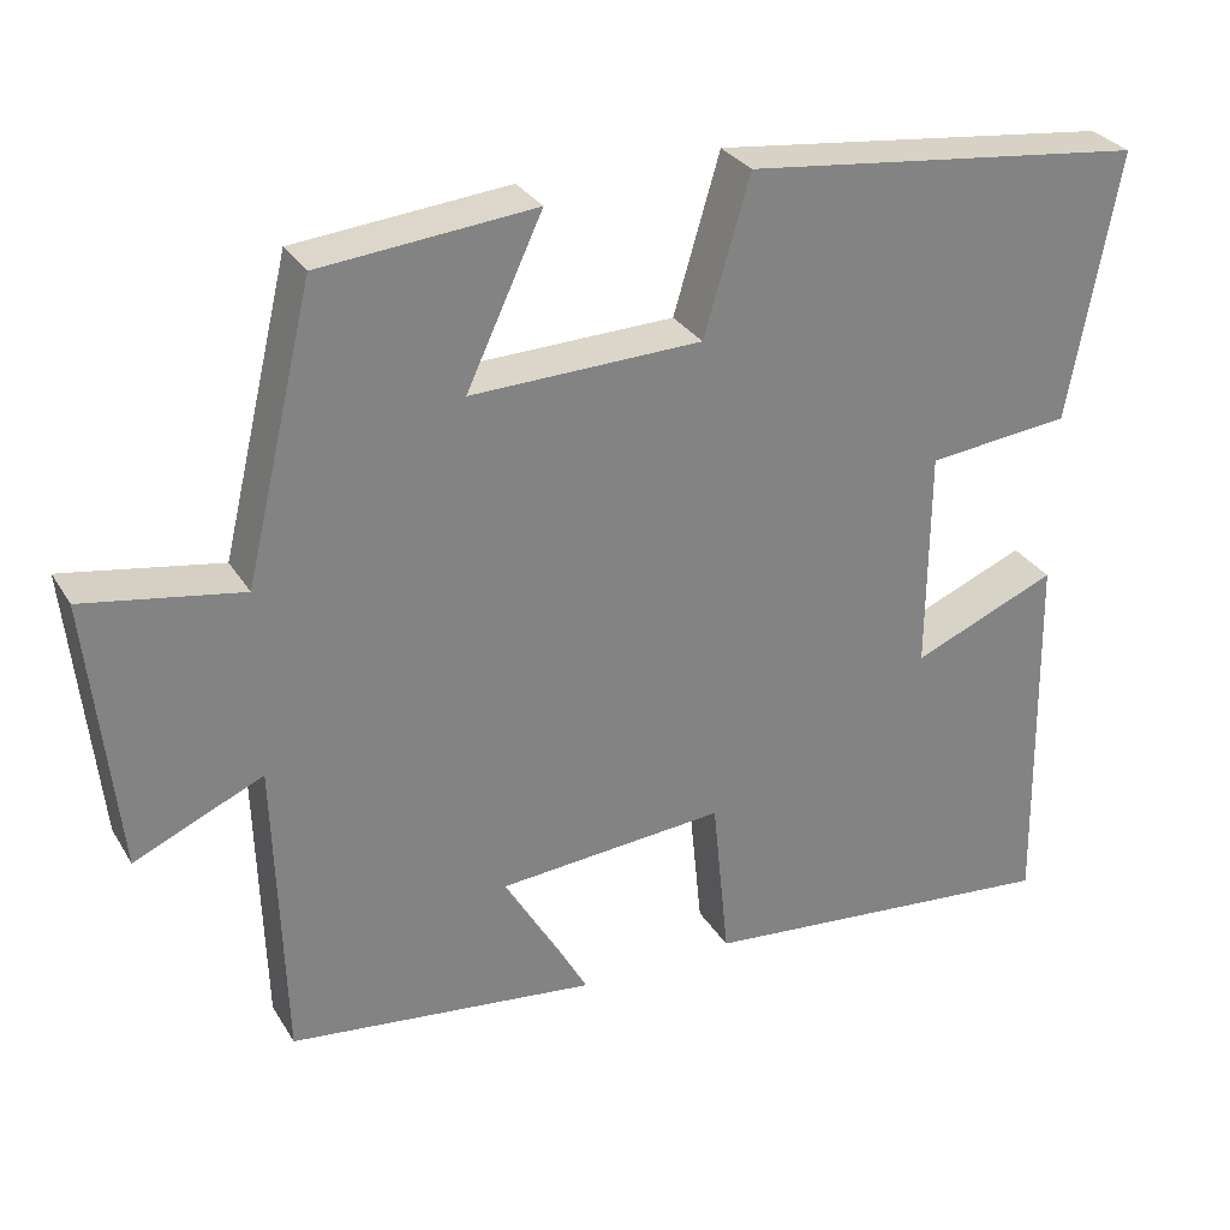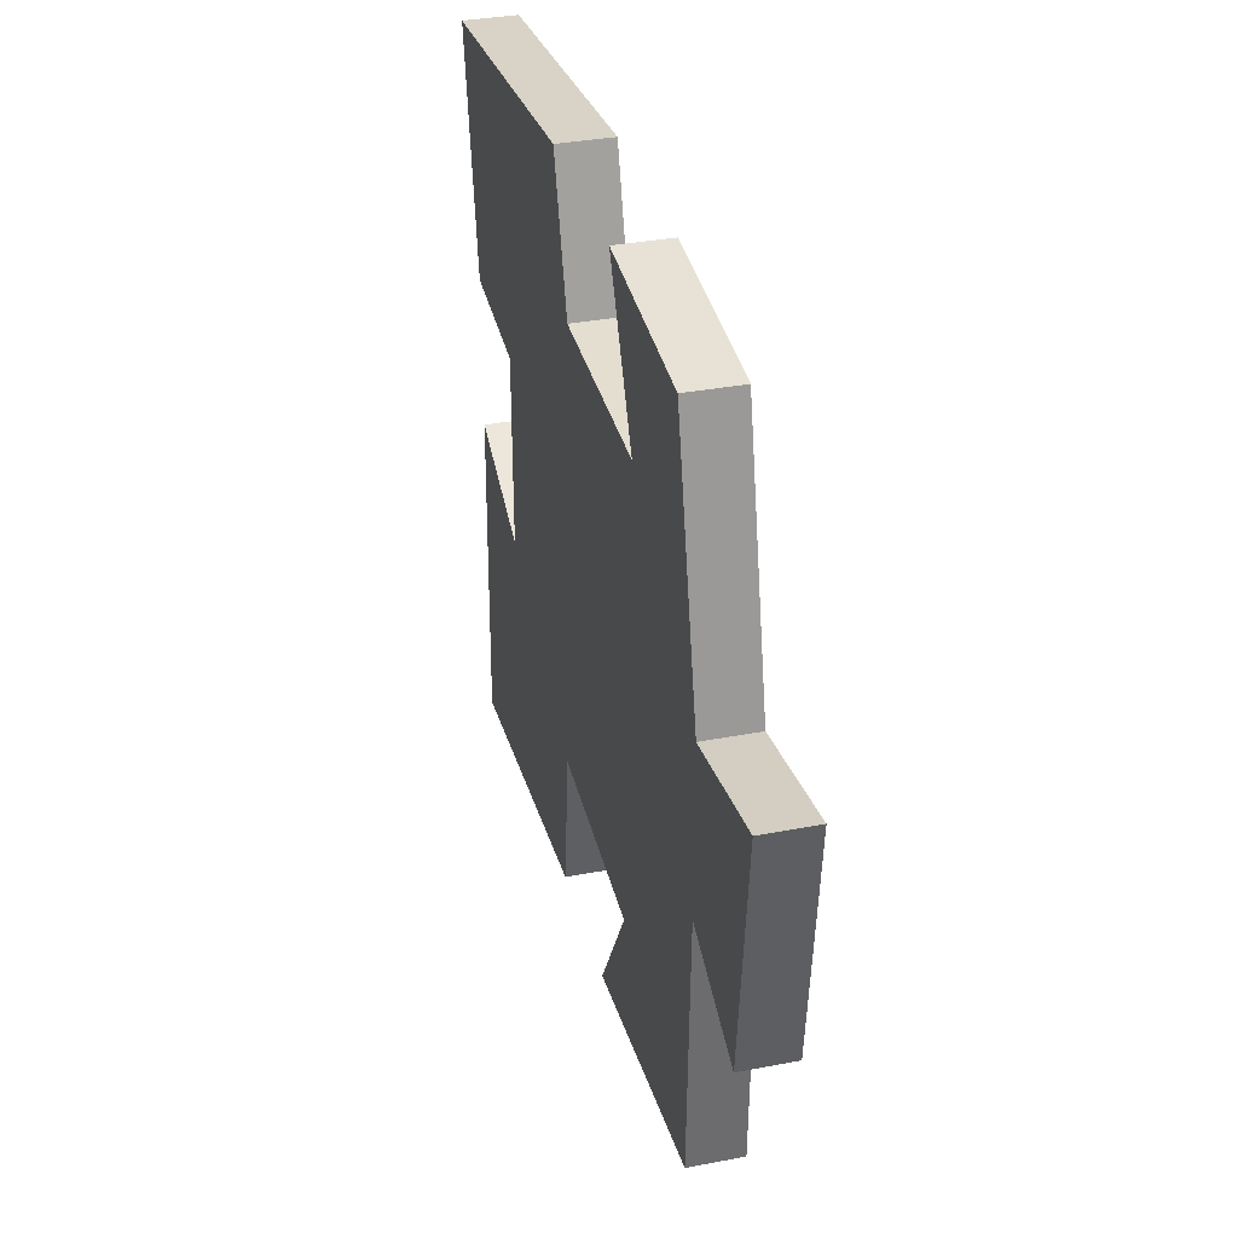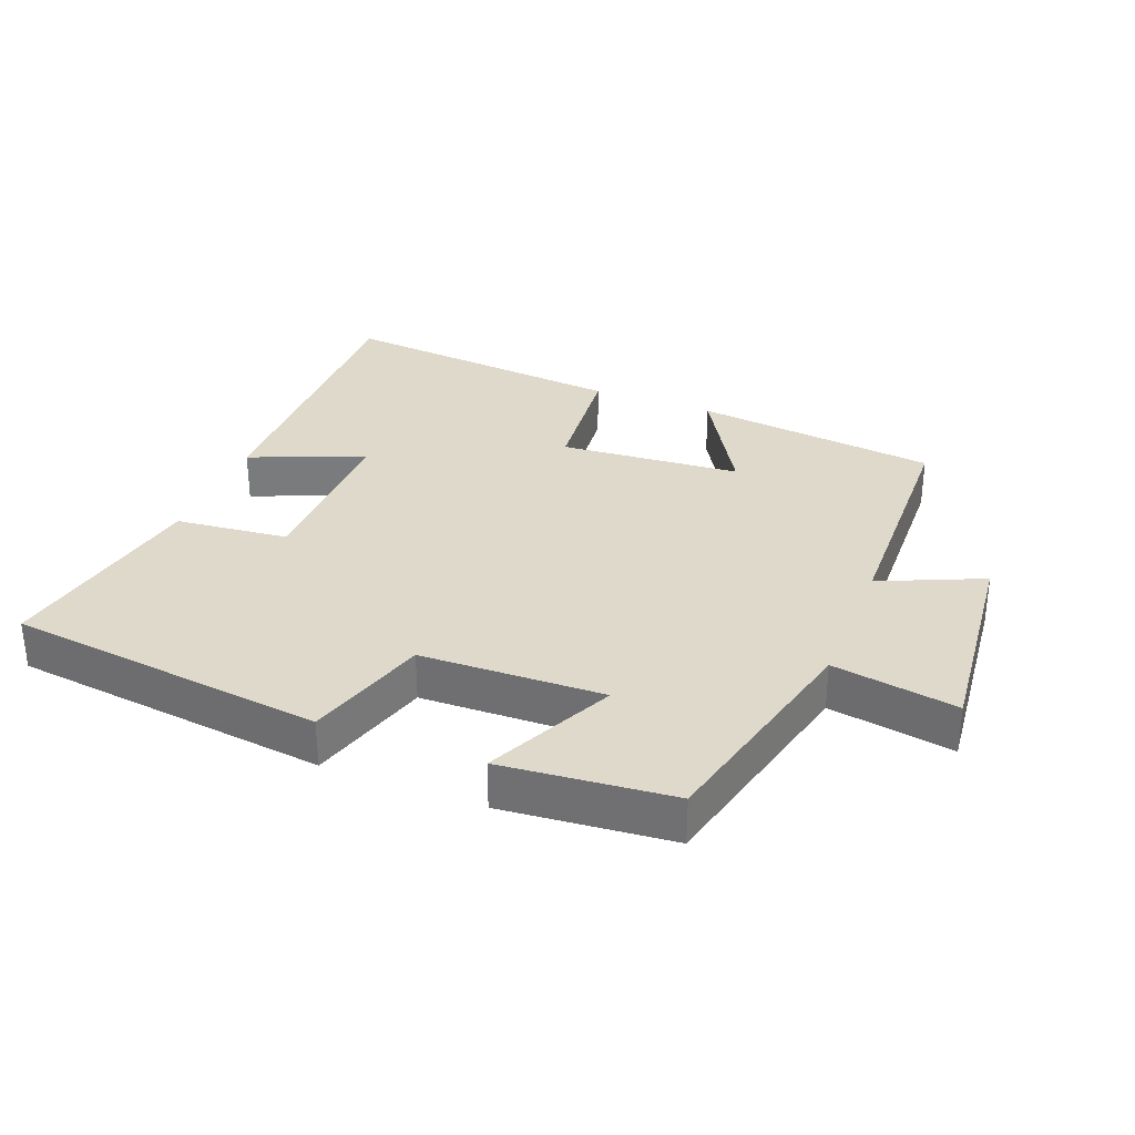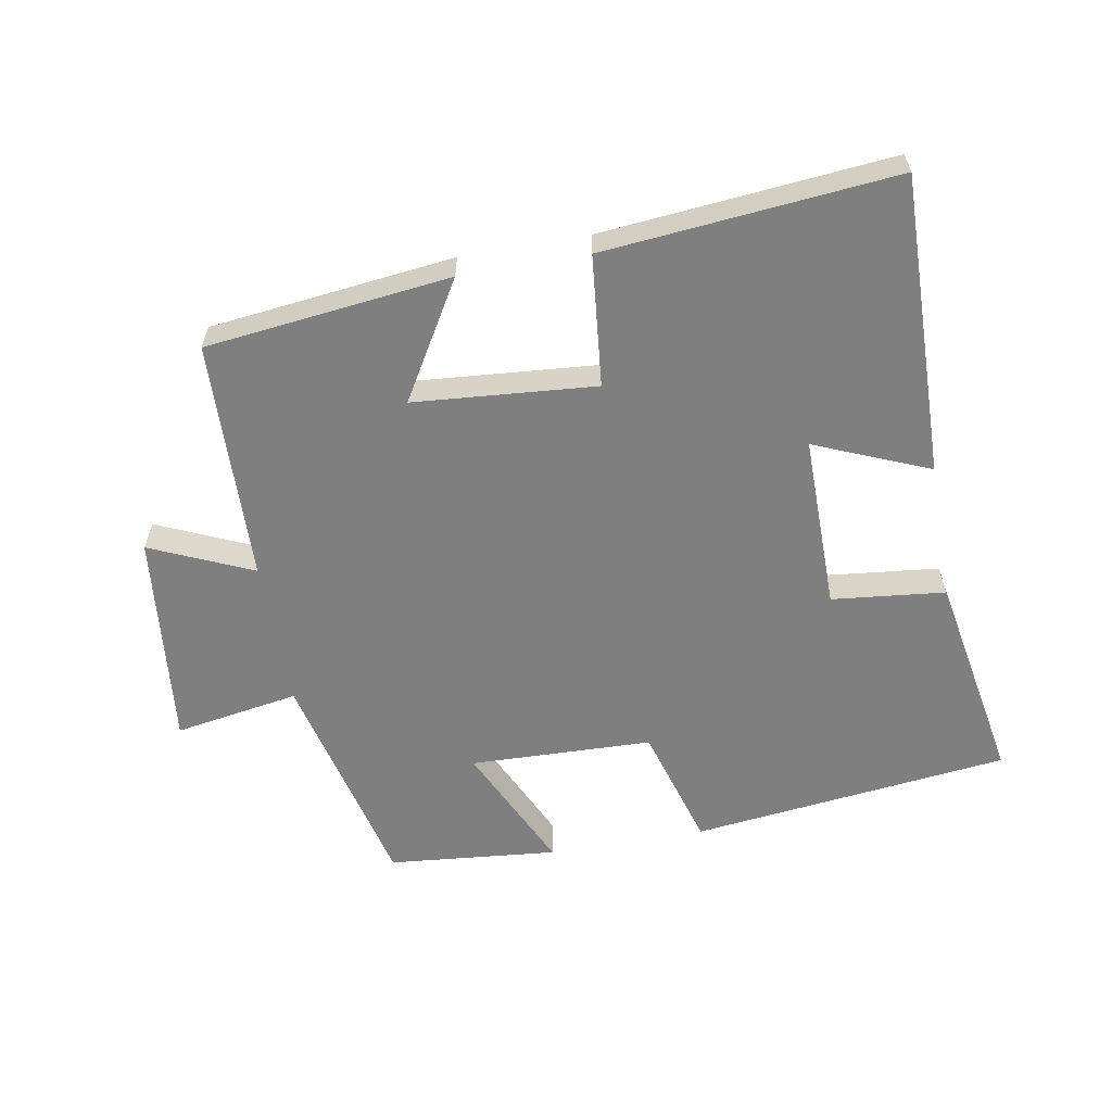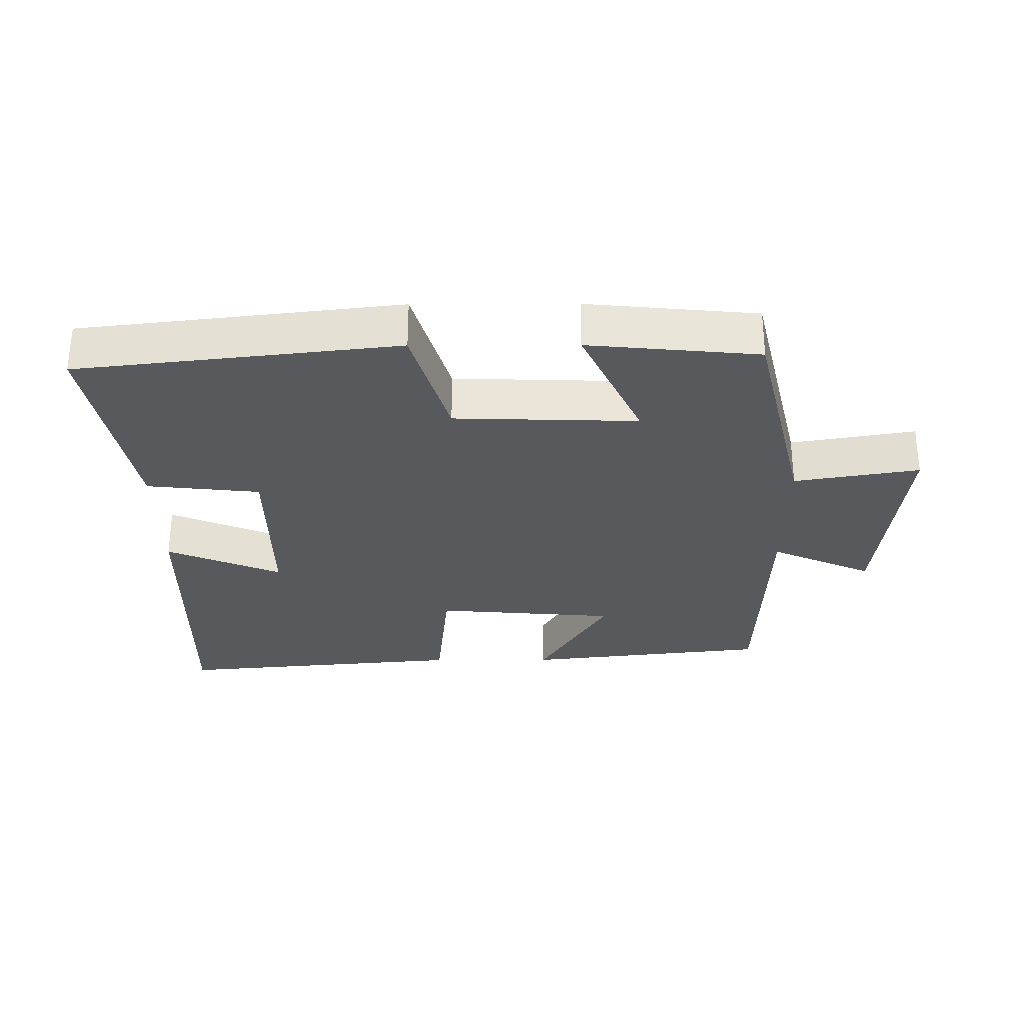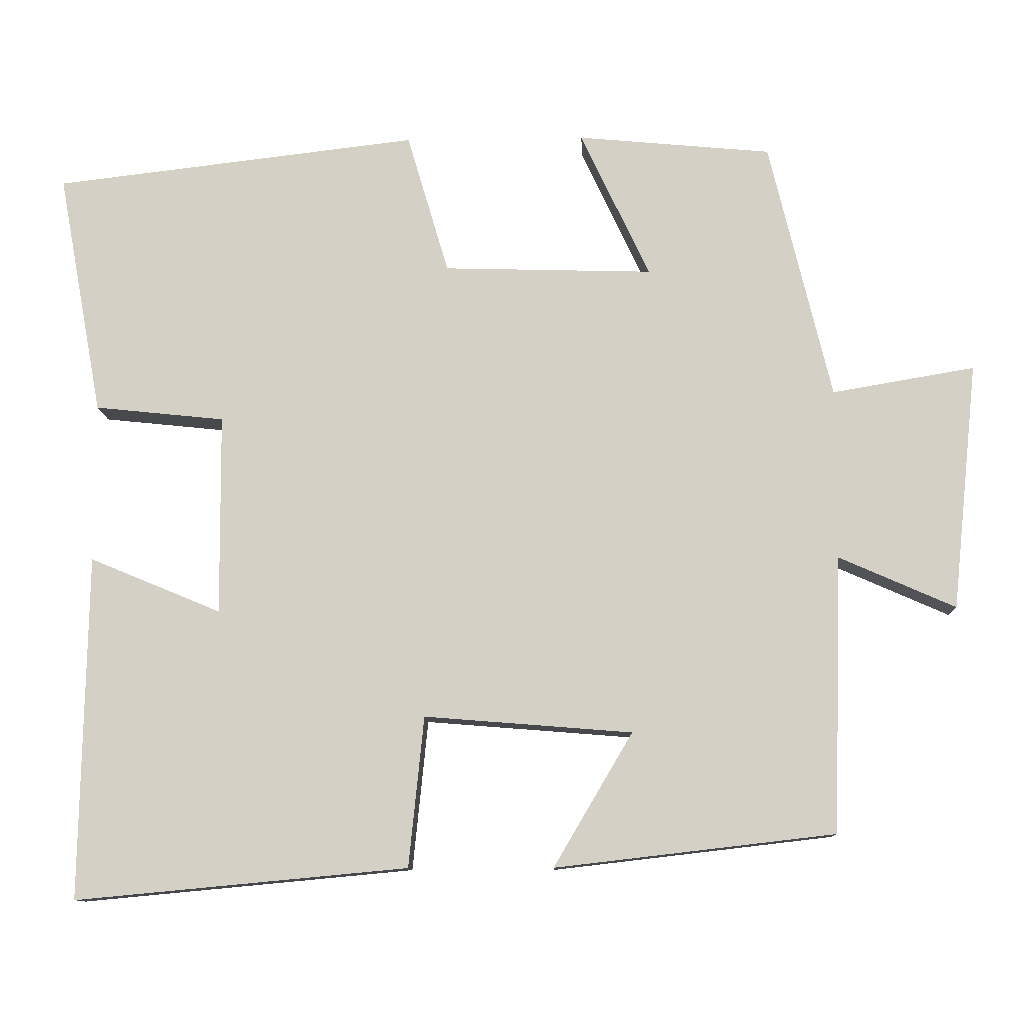
<metadata>
{"format":"obj","ext":"obj","renderer":"f3d","projection":"perspective","resolution":1024,"background":"white","views":[{"elev":29.8,"azim":154.1,"up":"+Z"},{"elev":34.8,"azim":75.6,"up":"+Z"},{"elev":31.8,"azim":21.5,"up":"+Y"},{"elev":-59.8,"azim":-170.0,"up":"+Y"},{"elev":-30.0,"azim":0.2,"up":"+Y"},{"elev":-11.0,"azim":2.2,"up":"+Z"}]}
</metadata>
<code>
v -0.508 0.07 -0.541
v -0.5 0.07 -0.088
v -0.327 0.07 -0.16
v -0.329 0.07 0.104
v -0.5 0.07 0.122
v -0.559 0.07 0.443
v -0.078 0.07 0.5
v -0.023 0.07 0.314
v 0.253 0.07 0.306
v 0.162 0.07 0.5
v 0.418 0.07 0.476
v 0.5 0.07 0.134
v 0.688 0.07 0.166
v 0.654 0.07 -0.16
v 0.5 0.07 -0.092
v 0.489 0.07 -0.457
v 0.12 0.07 -0.5
v 0.224 0.07 -0.324
v -0.05 0.07 -0.302
v -0.07 0.07 -0.5
v -0.508 0 -0.541
v -0.5 0 -0.088
v -0.327 0 -0.16
v -0.329 0 0.104
v -0.5 0 0.122
v -0.559 0 0.443
v -0.078 0 0.5
v -0.023 0 0.314
v 0.253 0 0.306
v 0.162 0 0.5
v 0.418 0 0.476
v 0.5 0 0.134
v 0.688 0 0.166
v 0.654 0 -0.16
v 0.5 0 -0.092
v 0.489 0 -0.457
v 0.12 0 -0.5
v 0.224 0 -0.324
v -0.05 0 -0.302
v -0.07 0 -0.5
f 19 20 1 2
f 15 16 17 18
f 15 18 19
f 12 13 14 15
f 9 10 11 12
f 8 9 12 15
f 5 6 7 8
f 4 5 8
f 3 4 8 15
f 19 2 3
f 3 15 19
f 22 21 40 39
f 38 37 36 35
f 39 38 35
f 35 34 33 32
f 32 31 30 29
f 35 32 29 28
f 28 27 26 25
f 28 25 24
f 35 28 24 23
f 23 22 39
f 39 35 23
f 1 21 22 2
f 2 22 23 3
f 3 23 24 4
f 4 24 25 5
f 5 25 26 6
f 6 26 27 7
f 7 27 28 8
f 8 28 29 9
f 9 29 30 10
f 10 30 31 11
f 11 31 32 12
f 12 32 33 13
f 13 33 34 14
f 14 34 35 15
f 15 35 36 16
f 16 36 37 17
f 17 37 38 18
f 18 38 39 19
f 19 39 40 20
f 20 40 21 1

</code>
